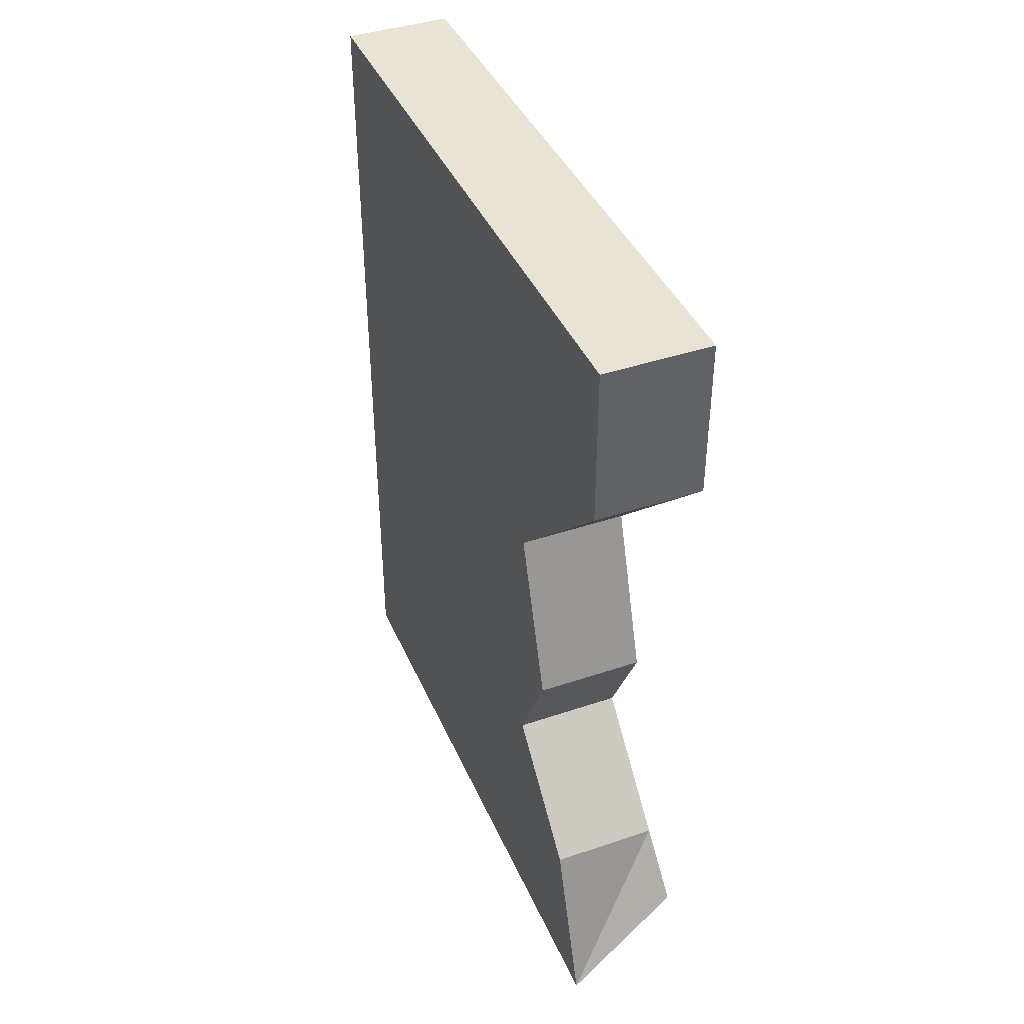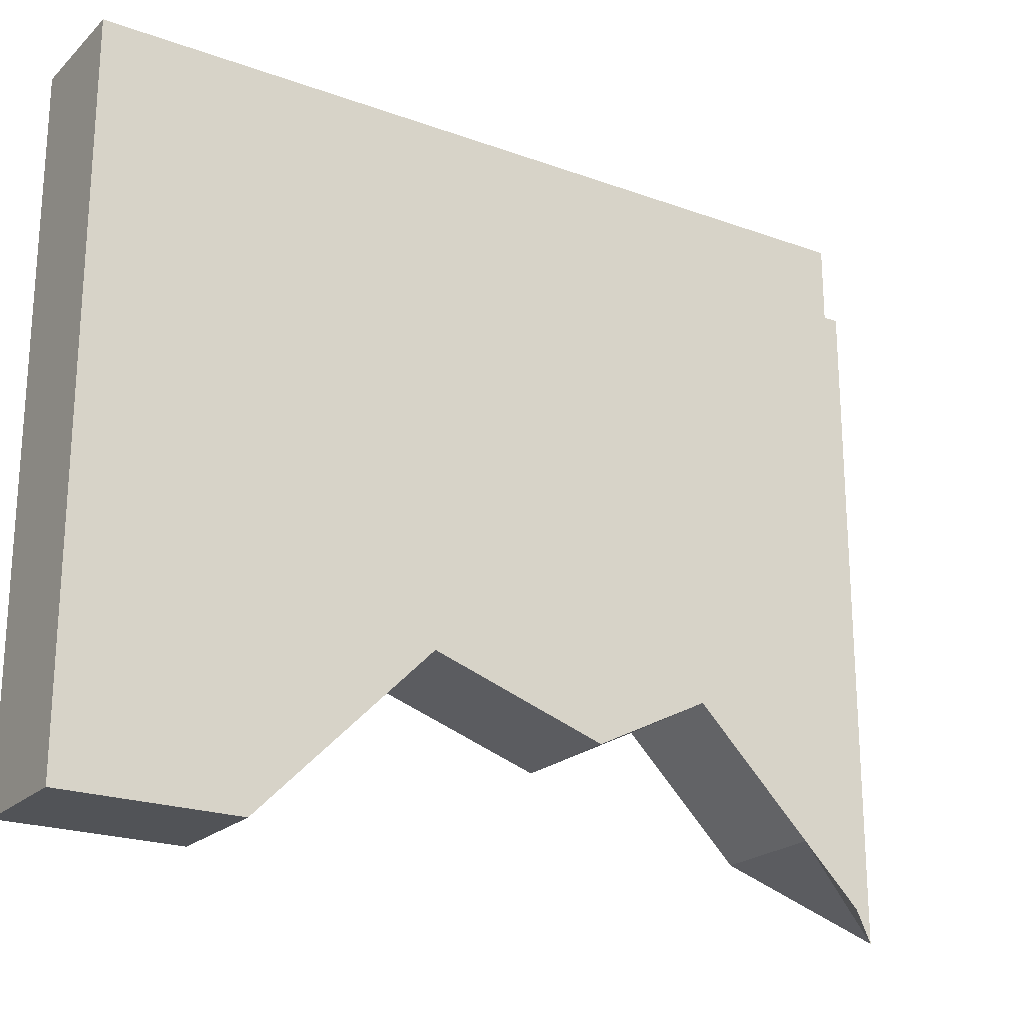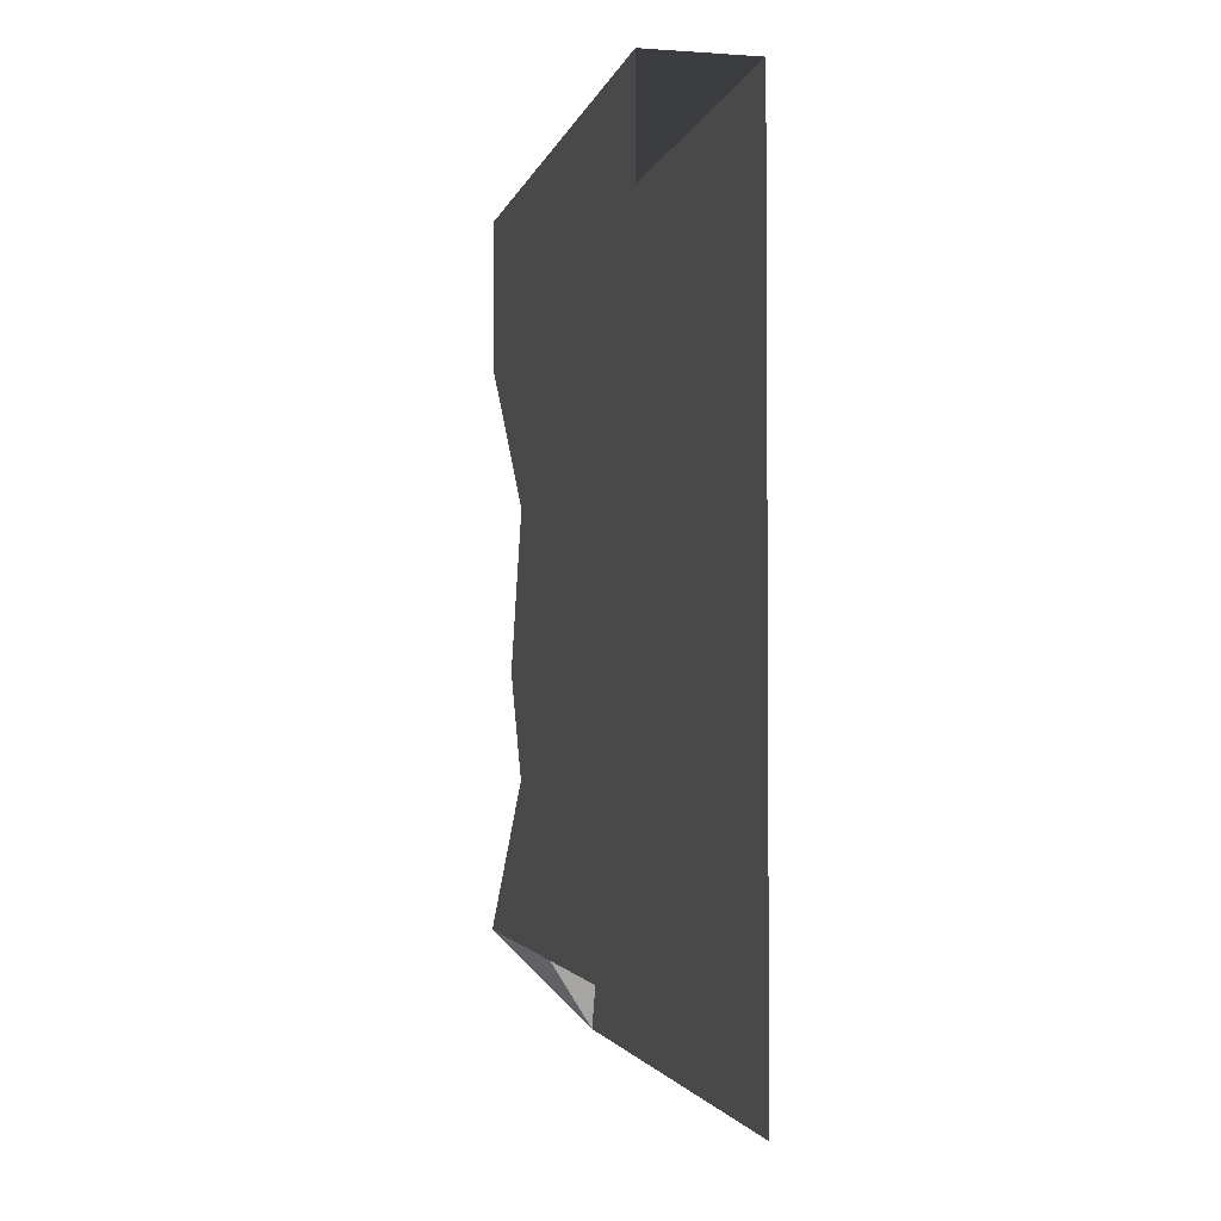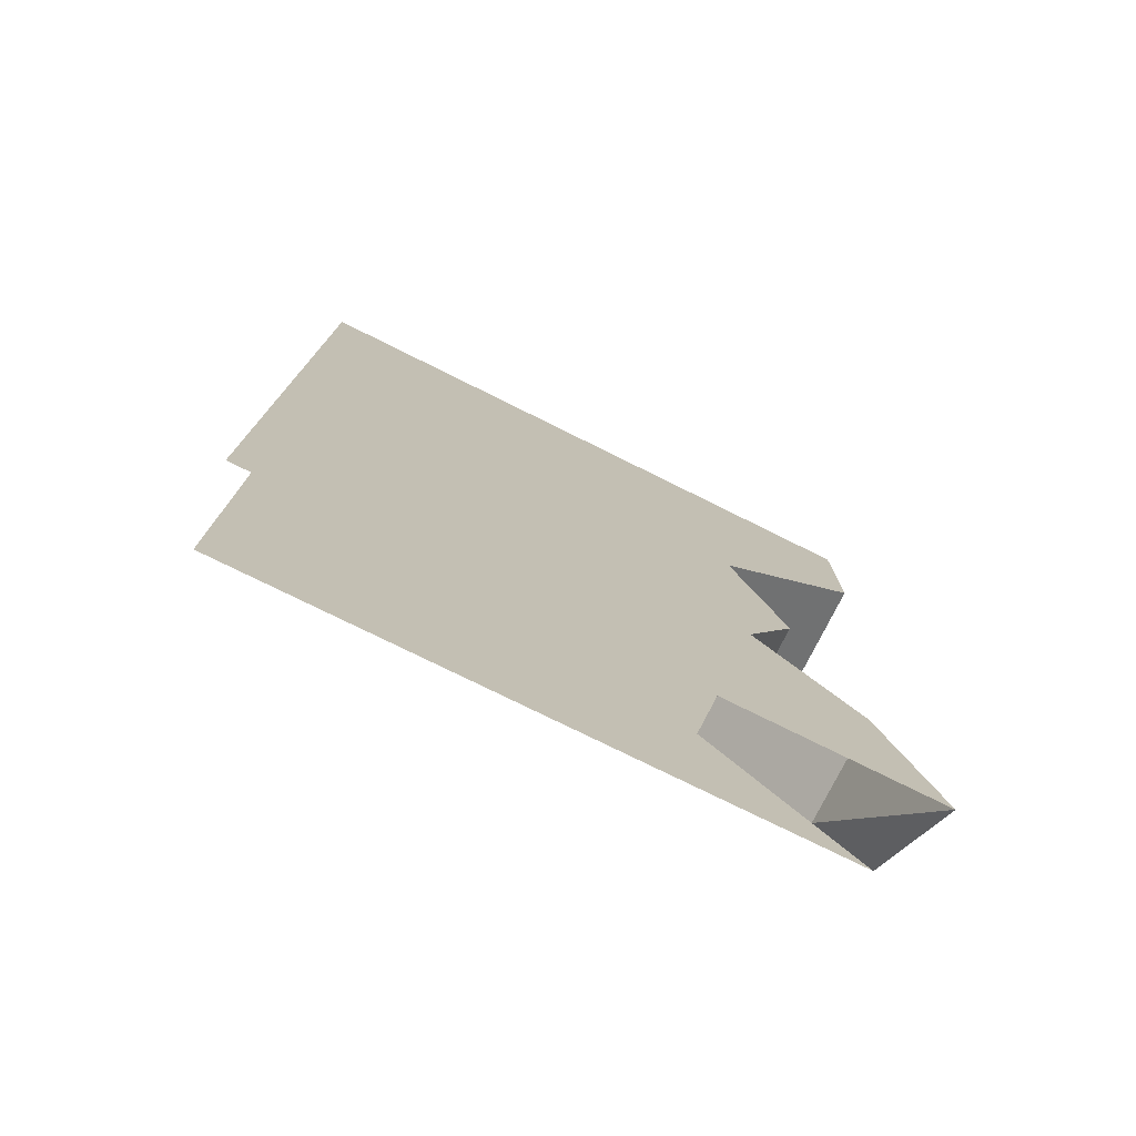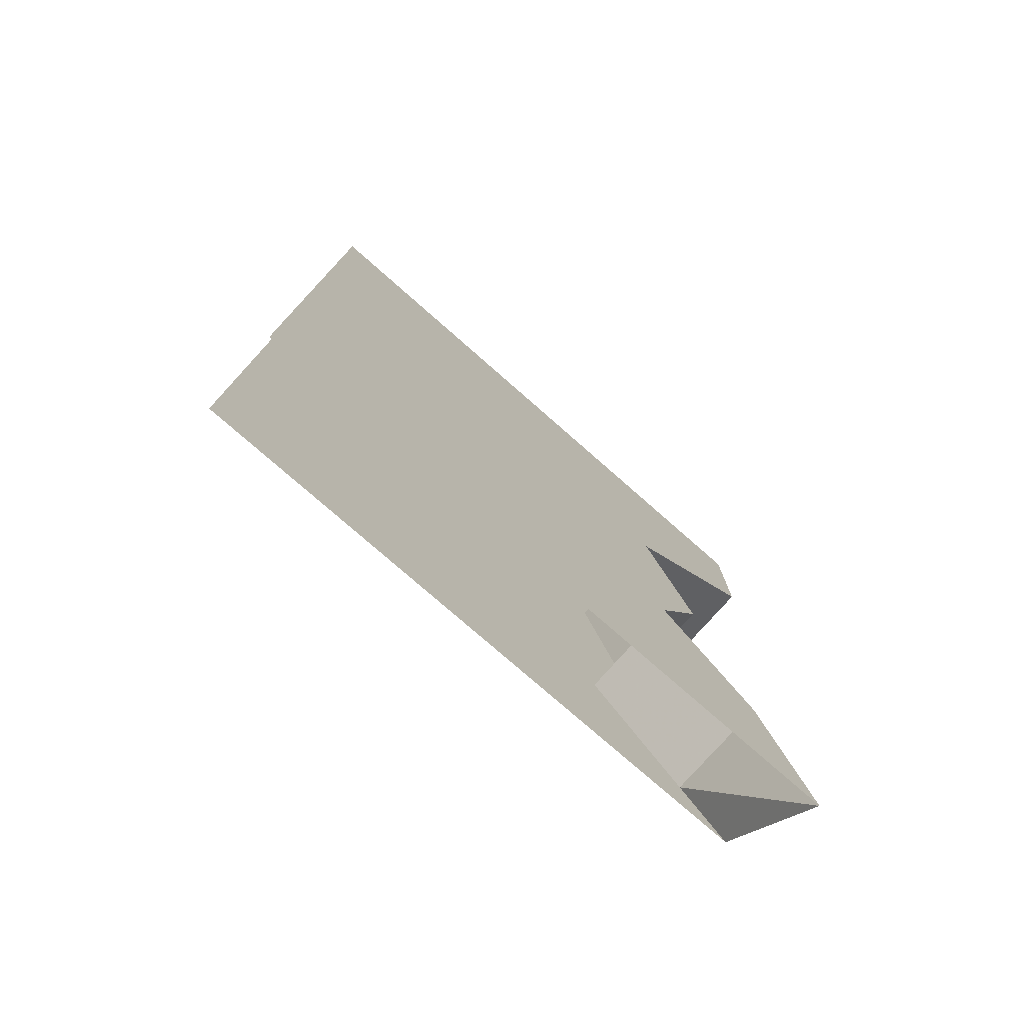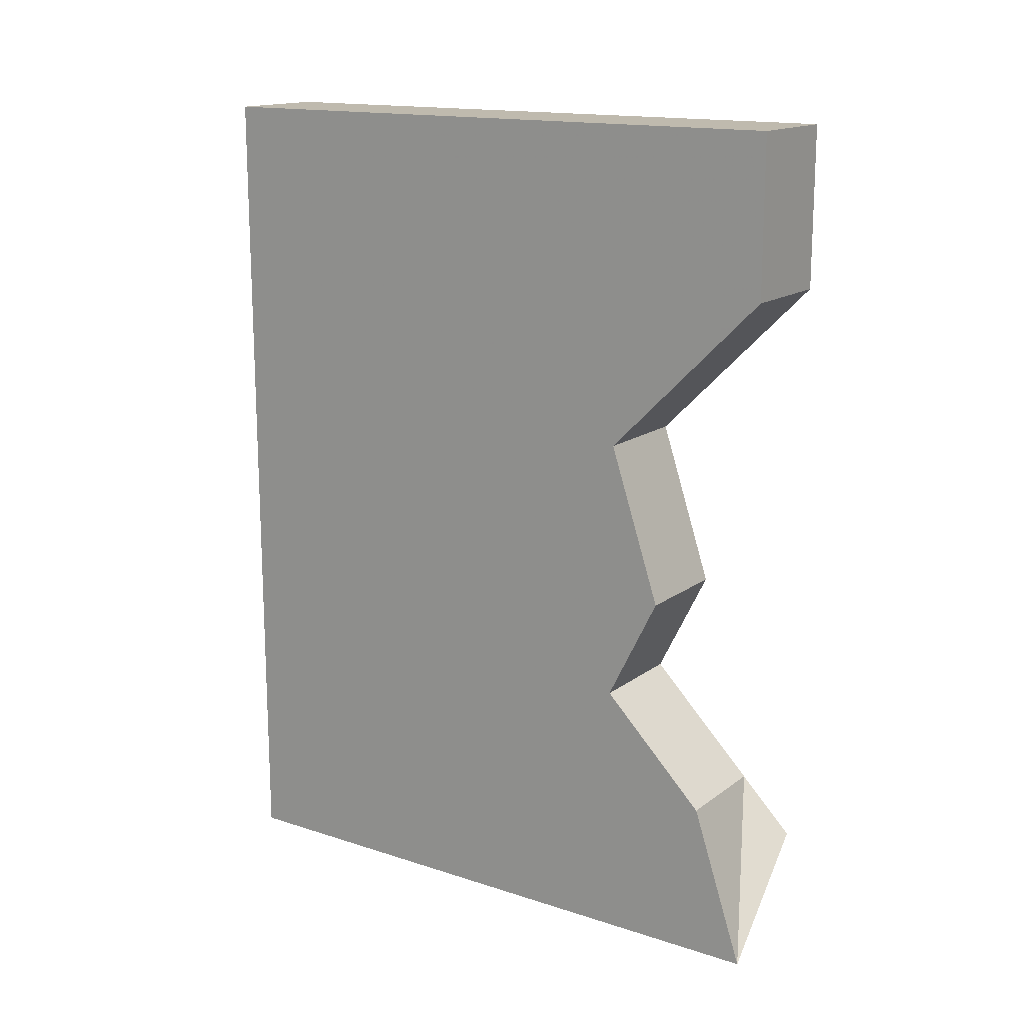
<metadata>
{"format":"obj","ext":"obj","renderer":"f3d","projection":"perspective","resolution":1024,"background":"white","views":[{"elev":41.2,"azim":-22.3,"up":"+Z"},{"elev":-21.8,"azim":57.5,"up":"+Y"},{"elev":-2.6,"azim":167.1,"up":"+Z"},{"elev":-76.2,"azim":-116.4,"up":"+Z"},{"elev":-76.9,"azim":-131.3,"up":"+Z"},{"elev":15.6,"azim":-55.8,"up":"+Z"}]}
</metadata>
<code>
o wall/6227/l
v -48 -80 -8
v -48 -72 -24
v -48 0 -48
v -48 -72 16
v -64 -80 -8
v -64 -72 -24
v -48 -88 -40
v -48 -96 -48
v -64 -96 -64
v -64 -88 -40
v -64 0 -64
v -64 -72 16
v -64 0 64
v -64 -96 40
v -64 -96 64
v -48 -96 64
v -48 0 64
v -48 -96 40
f 1 2 3
f 1 3 4
f 1 4 5
f 1 5 6
f 1 6 2
f 2 6 7
f 2 7 3
f 3 7 8
f 8 7 9
f 9 7 10
f 9 10 11
f 11 10 6
f 11 6 5
f 11 5 12
f 11 12 13
f 13 12 14
f 13 14 15
f 13 15 16
f 13 16 17
f 17 16 18
f 17 18 4
f 17 4 3
f 4 12 5
f 12 4 14
f 14 4 18
f 14 18 16
f 14 16 15
f 7 6 10

</code>
